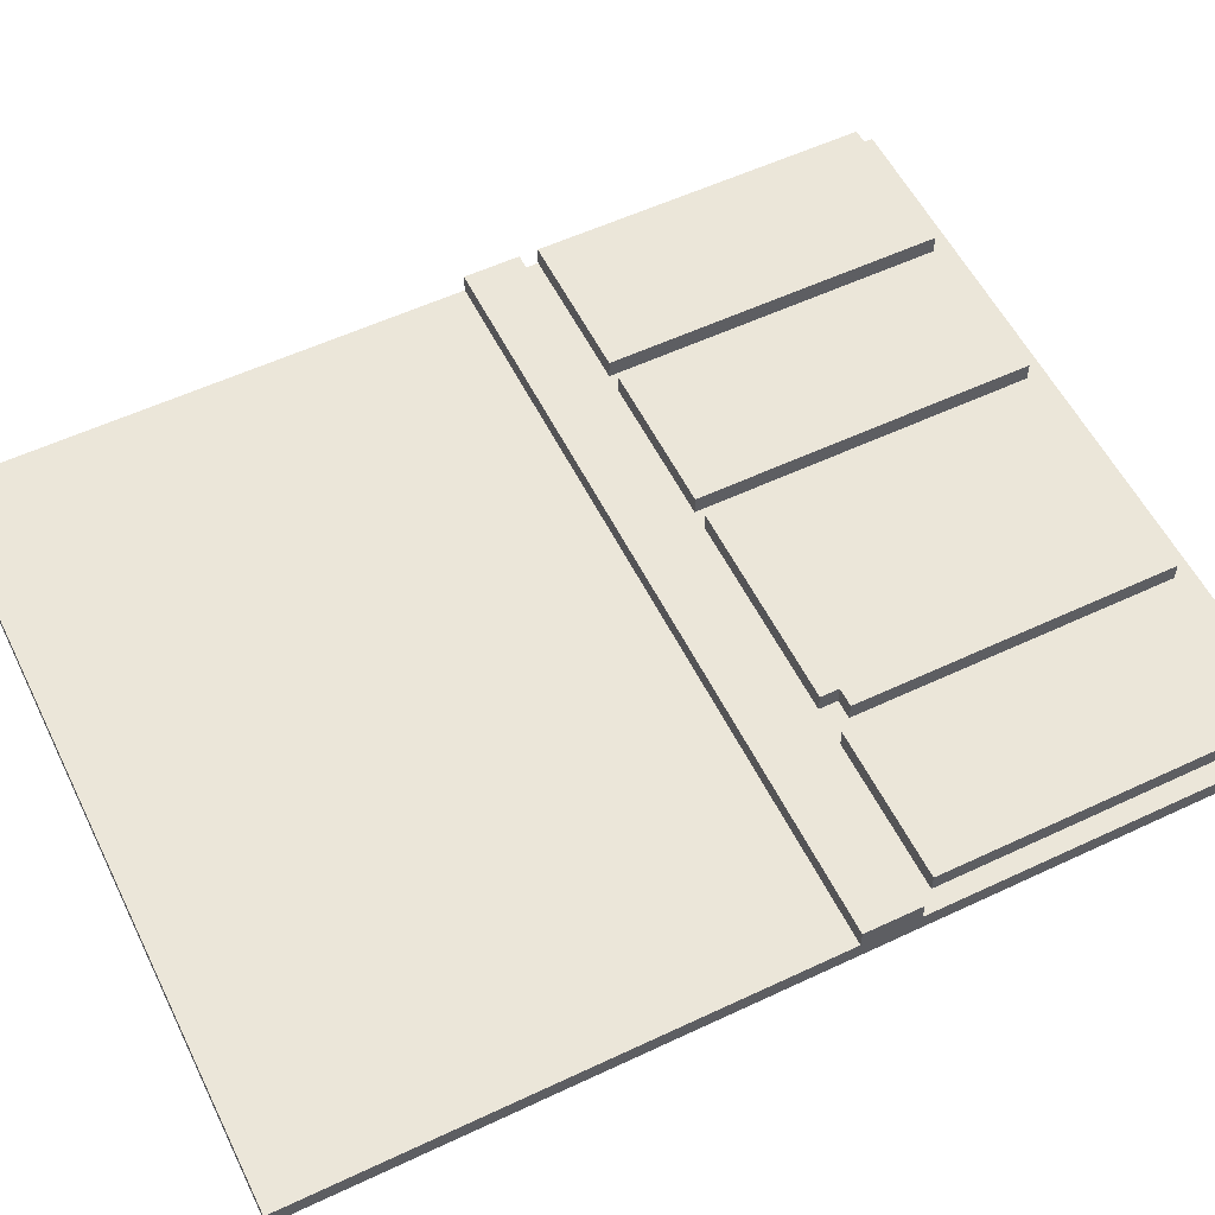
<metadata>
{"format":"obj","ext":"obj","renderer":"f3d","projection":"perspective","resolution":1024,"background":"white","views":[{"elev":56.2,"azim":-116.2,"up":"+Z"}]}
</metadata>
<code>
o
v -2 -2.5 0
v -2 -2.5 -0.1
v -2 -0.6 0
v -2 -0.6 -0.1
v -2 -0.5 0.1
v -2 -0.5 0
v -2 -0.5 -0.1
v -2 -0.4 0.1
v -2 -0.4 0
v -2 -0.3 0.1
v -2 -0.3 0
v -2 -0.2 0.1
v -2 -0.2 0
v -2 -0.2 -0.1
v -2 2.5 0
v -2 2.5 -0.1
v -1.9 -2.4 0.1
v -1.9 -2.4 0
v -1.9 -0.6 0.1
v -1.9 -0.6 0
v -1 -2.4 0.1
v -1 -2.4 0
v -1 -0.7 0.1
v -1 -0.7 0
v -0.9 -0.7 0.1
v -0.9 -0.7 0
v -0.9 -0.6 0.1
v -0.9 -0.6 0
v 0.3 -2.4 0.1
v 0.3 -2.4 0
v 0.3 -0.6 0.1
v 0.3 -0.6 0
v 1.2 -2.4 0.1
v 1.2 -2.4 0
v 1.2 -0.6 0.1
v 1.2 -0.6 0
v -1.1 -2.4 0.1
v -1.1 -2.4 0
v -1.1 -0.6 0.1
v -1.1 -0.6 0
v 0.2 -2.4 0.1
v 0.2 -2.4 0
v 0.2 -0.6 0.1
v 0.2 -0.6 0
v 1.1 -2.4 0.1
v 1.1 -2.4 0
v 1.1 -0.6 0.1
v 1.1 -0.6 0
v 2 -2.5 0
v 2 -2.5 -0.1
v 2 -2.4 0.1
v 2 -2.4 0
v 2 -0.6 0.1
v 2 -0.6 0
v 2 -0.6 -0.1
v 2 -0.5 0.1
v 2 -0.5 0
v 2 -0.5 -0.1
v 2 -0.4 0.1
v 2 -0.4 0
v 2 -0.3 0.1
v 2 -0.3 0
v 2 -0.2 0.1
v 2 -0.2 0
v 2 -0.2 -0.1
v 2 -0.1 0
v 2 -0.1 -0.1
v 2 2.2 0
v 2 2.2 -0.1
v 2 2.5 0
v 2 2.5 -0.1
v -2 -0.5 0.1
v -2 -0.4 0.1
v -2 -0.3 0.1
v -2 -0.2 0.1
v -1.9 -2.4 0.1
v -1.9 -0.6 0.1
v -1.8 -2.3 0.1
v -1.8 -0.7 0.1
v -1.7 -2.3 0.1
v -1.7 -2.2 0.1
v -1.7 -0.8 0.1
v -1.6 -2.3 0.1
v -1.6 -2.2 0.1
v -1.4 -0.4 0.1
v -1.4 -0.3 0.1
v -1.3 -2.2 0.1
v -1.3 -0.8 0.1
v -1.2 -2.3 0.1
v -1.2 -0.7 0.1
v -1.2 -0.4 0.1
v -1.2 -0.3 0.1
v -1.1 -2.4 0.1
v -1.1 -0.6 0.1
v -1 -2.4 0.1
v -1 -0.7 0.1
v -0.9 -2.3 0.1
v -0.9 -0.7 0.1
v -0.9 -0.6 0.1
v -0.8 -2.2 0.1
v -0.8 -0.8 0.1
v -0.8 -0.7 0.1
v -0.6 -2.3 0.1
v -0.6 -2.2 0.1
v -0.6 -0.8 0.1
v -0.6 -0.7 0.1
v -0.4 -2.3 0.1
v -0.4 -2.2 0.1
v -0.4 -2.1 0.1
v -0.4 -0.8 0.1
v -0.4 -0.7 0.1
v -0.3 -2.2 0.1
v -0.3 -2.1 0.1
v -0.3 -0.8 0.1
v -0.3 -0.7 0.1
v -0.3 -0.4 0.1
v -0.3 -0.3 0.1
v -0.2 -0.8 0.1
v -0.2 -0.7 0.1
v -0.2 -0.4 0.1
v -0.2 -0.3 0.1
v -0.1 -0.8 0.1
v -0.1 -0.7 0.1
v 2.384e-07 -2.2 0.1
v 2.384e-07 -0.8 0.1
v 0.1 -2.3 0.1
v 0.1 -0.7 0.1
v 0.2 -2.4 0.1
v 0.2 -0.6 0.1
v 0.2 -0.4 0.1
v 0.2 -0.3 0.1
v 0.3 -2.4 0.1
v 0.3 -0.6 0.1
v 0.3 -0.4 0.1
v 0.3 -0.3 0.1
v 0.4 -2.3 0.1
v 0.4 -0.7 0.1
v 0.4 -0.4 0.1
v 0.4 -0.3 0.1
v 0.5 -2.2 0.1
v 0.5 -0.8 0.1
v 0.5 -0.7 0.1
v 0.6 -2.2 0.1
v 0.6 -2.1 0.1
v 0.6 -0.4 0.1
v 0.6 -0.3 0.1
v 0.7 -2.2 0.1
v 0.7 -2.1 0.1
v 0.7 -0.8 0.1
v 0.7 -0.7 0.1
v 0.9 -2.2 0.1
v 0.9 -0.8 0.1
v 1 -2.3 0.1
v 1 -0.7 0.1
v 1.1 -2.4 0.1
v 1.1 -0.6 0.1
v 1.2 -2.4 0.1
v 1.2 -0.6 0.1
v 1.2 -0.4 0.1
v 1.2 -0.3 0.1
v 1.3 -2.3 0.1
v 1.3 -0.7 0.1
v 1.4 -2.2 0.1
v 1.4 -0.8 0.1
v 1.4 -0.7 0.1
v 1.5 -2.2 0.1
v 1.5 -2.1 0.1
v 1.5 -0.8 0.1
v 1.5 -0.7 0.1
v 1.5 -0.4 0.1
v 1.5 -0.3 0.1
v 1.6 -2.3 0.1
v 1.6 -2.2 0.1
v 1.6 -2.1 0.1
v 1.6 -0.4 0.1
v 1.6 -0.3 0.1
v 1.7 -0.8 0.1
v 1.7 -0.7 0.1
v 1.7 -0.4 0.1
v 1.7 -0.3 0.1
v 1.8 -2.3 0.1
v 1.8 -2.2 0.1
v 1.8 -0.8 0.1
v 1.8 -0.7 0.1
v 1.9 -2.3 0.1
v 1.9 -0.7 0.1
v 1.9 -0.5 0.1
v 1.9 -0.4 0.1
v 2 -2.4 0.1
v 2 -0.6 0.1
v 2 -0.5 0.1
v 2 -0.4 0.1
v 2 -0.3 0.1
v 2 -0.2 0.1
v -2 -2.5 0
v -2 -0.6 0
v -2 -0.5 0
v -2 -0.2 0
v -2 2.5 0
v -1.9 -2.4 0
v -1.9 -0.6 0
v -1.9 -0.1 0
v -1.9 2.2 0
v -1.8 2.384e-07 0
v -1.8 0.3 0
v -1.8 0.8 0
v -1.8 1.7 0
v -1.8 2.1 0
v -1.7 0.2 0
v -1.7 0.3 0
v -1.7 0.8 0
v -1.7 1.7 0
v -1.6 0.4 0
v -1.6 0.6 0
v -1.4 0.4 0
v -1.4 0.6 0
v -1.3 0.2 0
v -1.3 0.3 0
v -1.3 0.8 0
v -1.3 1.7 0
v -1.2 2.384e-07 0
v -1.2 0.3 0
v -1.2 0.8 0
v -1.2 1.7 0
v -1.2 2.1 0
v -1.1 -2.4 0
v -1.1 -0.6 0
v -1.1 -0.1 0
v -1.1 2.2 0
v -1 -2.4 0
v -1 -0.7 0
v -1 -0.1 0
v -1 2.2 0
v -0.9 -0.7 0
v -0.9 -0.6 0
v -0.9 2.384e-07 0
v -0.9 0.3 0
v -0.9 0.8 0
v -0.9 1.7 0
v -0.9 2.1 0
v -0.8 0.2 0
v -0.8 0.3 0
v -0.8 0.8 0
v -0.8 1.7 0
v -0.7 0.4 0
v -0.7 0.6 0
v -0.5 0.4 0
v -0.5 0.6 0
v -0.3 0.4 0
v -0.3 0.6 0
v -0.1 0.4 0
v -0.1 0.6 0
v 2.384e-07 0.2 0
v 2.384e-07 0.3 0
v 2.384e-07 0.8 0
v 2.384e-07 1.7 0
v 0.1 2.384e-07 0
v 0.1 0.3 0
v 0.1 0.8 0
v 0.1 1.7 0
v 0.1 2.1 0
v 0.2 -2.4 0
v 0.2 -0.6 0
v 0.2 -0.1 0
v 0.2 2.2 0
v 0.3 -2.4 0
v 0.3 -0.6 0
v 0.3 -0.1 0
v 0.3 2.2 0
v 0.4 2.384e-07 0
v 0.4 0.3 0
v 0.4 0.8 0
v 0.4 1.7 0
v 0.4 2.1 0
v 0.5 0.2 0
v 0.5 0.3 0
v 0.5 0.8 0
v 0.5 1.7 0
v 0.6 0.4 0
v 0.6 0.6 0
v 0.8 0.4 0
v 0.8 0.6 0
v 0.9 0.2 0
v 0.9 0.3 0
v 0.9 0.8 0
v 0.9 1.7 0
v 1 2.384e-07 0
v 1 0.3 0
v 1 0.8 0
v 1 1.7 0
v 1 2.1 0
v 1.1 -2.4 0
v 1.1 -0.6 0
v 1.1 -0.1 0
v 1.1 2.2 0
v 1.2 -2.4 0
v 1.2 -0.6 0
v 1.2 -0.1 0
v 1.2 2.2 0
v 1.3 2.384e-07 0
v 1.3 0.3 0
v 1.3 0.8 0
v 1.3 1.7 0
v 1.3 2.1 0
v 1.4 0.2 0
v 1.4 0.3 0
v 1.4 0.8 0
v 1.4 1.7 0
v 1.5 0.4 0
v 1.5 0.6 0
v 1.7 0.4 0
v 1.7 0.6 0
v 1.8 0.2 0
v 1.8 0.3 0
v 1.8 0.8 0
v 1.8 1.7 0
v 1.9 -0.5 0
v 1.9 2.384e-07 0
v 1.9 0.3 0
v 1.9 0.8 0
v 1.9 1.7 0
v 1.9 2.1 0
v 2 -2.5 0
v 2 -2.4 0
v 2 -0.6 0
v 2 -0.5 0
v 2 -0.2 0
v 2 -0.1 0
v 2 2.2 0
v 2 2.5 0
v -2 -2.5 -0.1
v -2 -0.6 -0.1
v -2 -0.5 -0.1
v -2 -0.2 -0.1
v -2 2.5 -0.1
v -1.9 -0.1 -0.1
v -1.9 2.2 -0.1
v -1.8 2.384e-07 -0.1
v -1.8 0.3 -0.1
v -1.8 0.8 -0.1
v -1.8 1.7 -0.1
v -1.8 2.1 -0.1
v -1.7 0.2 -0.1
v -1.7 0.3 -0.1
v -1.7 0.8 -0.1
v -1.7 1.7 -0.1
v -1.6 0.4 -0.1
v -1.6 0.6 -0.1
v -1.4 0.4 -0.1
v -1.4 0.6 -0.1
v -1.3 0.2 -0.1
v -1.3 0.3 -0.1
v -1.3 0.8 -0.1
v -1.3 1.7 -0.1
v -1.2 2.384e-07 -0.1
v -1.2 0.3 -0.1
v -1.2 0.8 -0.1
v -1.2 1.7 -0.1
v -1.2 2.1 -0.1
v -1.1 -0.1 -0.1
v -1.1 2.2 -0.1
v -1 -0.1 -0.1
v -1 2.2 -0.1
v -0.9 2.384e-07 -0.1
v -0.9 0.3 -0.1
v -0.9 0.8 -0.1
v -0.9 1.7 -0.1
v -0.9 2.1 -0.1
v -0.8 0.2 -0.1
v -0.8 0.3 -0.1
v -0.8 0.8 -0.1
v -0.8 1.7 -0.1
v -0.7 0.4 -0.1
v -0.7 0.6 -0.1
v -0.5 0.4 -0.1
v -0.5 0.6 -0.1
v -0.3 0.4 -0.1
v -0.3 0.6 -0.1
v -0.1 0.4 -0.1
v -0.1 0.6 -0.1
v 2.384e-07 0.2 -0.1
v 2.384e-07 0.3 -0.1
v 2.384e-07 0.8 -0.1
v 2.384e-07 1.7 -0.1
v 0.1 2.384e-07 -0.1
v 0.1 0.3 -0.1
v 0.1 0.8 -0.1
v 0.1 1.7 -0.1
v 0.1 2.1 -0.1
v 0.2 -0.1 -0.1
v 0.2 2.2 -0.1
v 0.3 -0.1 -0.1
v 0.3 2.2 -0.1
v 0.4 2.384e-07 -0.1
v 0.4 0.3 -0.1
v 0.4 0.8 -0.1
v 0.4 1.7 -0.1
v 0.4 2.1 -0.1
v 0.5 0.2 -0.1
v 0.5 0.3 -0.1
v 0.5 0.8 -0.1
v 0.5 1.7 -0.1
v 0.6 0.4 -0.1
v 0.6 0.6 -0.1
v 0.8 0.4 -0.1
v 0.8 0.6 -0.1
v 0.9 0.2 -0.1
v 0.9 0.3 -0.1
v 0.9 0.8 -0.1
v 0.9 1.7 -0.1
v 1 2.384e-07 -0.1
v 1 0.3 -0.1
v 1 0.8 -0.1
v 1 1.7 -0.1
v 1 2.1 -0.1
v 1.1 -0.1 -0.1
v 1.1 2.2 -0.1
v 1.2 -0.1 -0.1
v 1.2 2.2 -0.1
v 1.3 2.384e-07 -0.1
v 1.3 0.3 -0.1
v 1.3 0.8 -0.1
v 1.3 1.7 -0.1
v 1.3 2.1 -0.1
v 1.4 0.2 -0.1
v 1.4 0.3 -0.1
v 1.4 0.8 -0.1
v 1.4 1.7 -0.1
v 1.5 0.4 -0.1
v 1.5 0.6 -0.1
v 1.7 0.4 -0.1
v 1.7 0.6 -0.1
v 1.8 0.2 -0.1
v 1.8 0.3 -0.1
v 1.8 0.8 -0.1
v 1.8 1.7 -0.1
v 1.9 2.384e-07 -0.1
v 1.9 0.3 -0.1
v 1.9 0.8 -0.1
v 1.9 1.7 -0.1
v 1.9 2.1 -0.1
v 2 -2.5 -0.1
v 2 -0.6 -0.1
v 2 -0.5 -0.1
v 2 -0.2 -0.1
v 2 -0.1 -0.1
v 2 2.2 -0.1
v 2 2.5 -0.1
v -2 -2.5 0
v 2 -2.5 0
v -2 -2.5 -0.1
v 2 -2.5 -0.1
v -1.9 -2.4 0.1
v -1.1 -2.4 0.1
v -1 -2.4 0.1
v 0.2 -2.4 0.1
v 0.3 -2.4 0.1
v 1.1 -2.4 0.1
v 1.2 -2.4 0.1
v 2 -2.4 0.1
v -1.9 -2.4 0
v -1.1 -2.4 0
v -1 -2.4 0
v 0.2 -2.4 0
v 0.3 -2.4 0
v 1.1 -2.4 0
v 1.2 -2.4 0
v 2 -2.4 0
v -2 -0.5 0.1
v 1.9 -0.5 0.1
v 2 -0.5 0.1
v -2 -0.5 0
v 1.9 -0.5 0
v 2 -0.5 0
v -1 -0.7 0.1
v -0.9 -0.7 0.1
v -1 -0.7 0
v -0.9 -0.7 0
v -1.9 -0.6 0.1
v -1.1 -0.6 0.1
v -0.9 -0.6 0.1
v 0.2 -0.6 0.1
v 0.3 -0.6 0.1
v 1.1 -0.6 0.1
v 1.2 -0.6 0.1
v 2 -0.6 0.1
v -1.9 -0.6 0
v -1.1 -0.6 0
v -0.9 -0.6 0
v 0.2 -0.6 0
v 0.3 -0.6 0
v 1.1 -0.6 0
v 1.2 -0.6 0
v 2 -0.6 0
v -2 -0.2 0.1
v 2 -0.2 0.1
v -2 -0.2 0
v 2 -0.2 0
v -2 2.5 0
v 2 2.5 0
v -2 2.5 -0.1
v 2 2.5 -0.1
f 3 2 1
f 4 2 3
f 6 4 3
f 7 4 6
f 8 6 5
f 9 7 6
f 9 6 8
f 10 9 8
f 11 7 9
f 11 9 10
f 12 11 10
f 13 7 11
f 13 11 12
f 14 7 13
f 15 14 13
f 16 14 15
f 19 18 17
f 20 18 19
f 23 22 21
f 24 22 23
f 27 26 25
f 28 26 27
f 31 30 29
f 32 30 31
f 35 34 33
f 36 34 35
f 37 38 39
f 39 38 40
f 41 42 43
f 43 42 44
f 45 46 47
f 47 46 48
f 49 50 52
f 51 52 53
f 52 50 54
f 53 52 54
f 54 50 55
f 54 55 57
f 57 55 58
f 56 57 59
f 57 58 59
f 59 58 60
f 59 60 61
f 60 58 62
f 61 60 62
f 61 62 63
f 62 58 64
f 63 62 64
f 64 58 65
f 64 65 66
f 66 65 67
f 66 67 68
f 68 67 69
f 68 69 70
f 70 69 71
f 78 77 76
f 79 77 78
f 80 78 76
f 80 79 78
f 81 79 80
f 82 79 81
f 83 80 76
f 83 81 80
f 84 82 81
f 84 81 83
f 85 73 72
f 85 74 73
f 86 75 74
f 86 74 85
f 87 82 84
f 87 84 83
f 88 79 82
f 88 82 87
f 89 87 83
f 89 83 76
f 89 88 87
f 90 77 79
f 90 88 89
f 90 79 88
f 91 86 85
f 91 85 72
f 92 75 86
f 92 86 91
f 93 90 89
f 93 89 76
f 94 77 90
f 94 90 93
f 97 96 95
f 98 96 97
f 100 98 97
f 101 98 100
f 102 99 98
f 102 98 101
f 103 97 95
f 103 100 97
f 104 101 100
f 104 100 103
f 105 102 101
f 105 101 104
f 106 99 102
f 106 102 105
f 107 103 95
f 107 104 103
f 108 105 104
f 108 104 107
f 109 105 108
f 110 106 105
f 110 105 109
f 111 99 106
f 111 106 110
f 112 109 108
f 112 108 107
f 113 110 109
f 113 109 112
f 114 111 110
f 114 110 113
f 115 99 111
f 115 111 114
f 116 91 72
f 116 92 91
f 117 75 92
f 117 92 116
f 118 115 114
f 118 113 112
f 118 114 113
f 119 99 115
f 119 115 118
f 120 116 72
f 120 117 116
f 121 75 117
f 121 117 120
f 122 118 112
f 122 119 118
f 123 99 119
f 123 119 122
f 124 122 112
f 124 112 107
f 125 123 122
f 125 122 124
f 126 107 95
f 126 124 107
f 126 125 124
f 127 99 123
f 127 125 126
f 127 123 125
f 128 126 95
f 128 127 126
f 129 99 127
f 129 127 128
f 130 120 72
f 130 121 120
f 131 75 121
f 131 121 130
f 134 130 72
f 134 131 130
f 135 75 131
f 135 131 134
f 136 133 132
f 137 133 136
f 138 134 72
f 138 135 134
f 139 75 135
f 139 135 138
f 140 137 136
f 141 137 140
f 142 133 137
f 142 137 141
f 143 141 140
f 143 140 136
f 144 141 143
f 145 138 72
f 145 139 138
f 146 75 139
f 146 139 145
f 147 144 143
f 147 143 136
f 148 141 144
f 148 144 147
f 149 142 141
f 149 141 148
f 150 133 142
f 150 142 149
f 151 147 136
f 151 149 148
f 151 148 147
f 152 150 149
f 152 149 151
f 153 151 136
f 153 136 132
f 153 152 151
f 154 133 150
f 154 152 153
f 154 150 152
f 155 153 132
f 155 154 153
f 156 133 154
f 156 154 155
f 159 145 72
f 159 146 145
f 160 75 146
f 160 146 159
f 161 158 157
f 162 158 161
f 163 162 161
f 164 162 163
f 165 158 162
f 165 162 164
f 166 164 163
f 166 163 161
f 167 164 166
f 168 165 164
f 168 164 167
f 169 158 165
f 169 165 168
f 170 159 72
f 170 160 159
f 171 75 160
f 171 160 170
f 172 161 157
f 172 166 161
f 173 167 166
f 173 166 172
f 174 168 167
f 174 167 173
f 175 170 72
f 175 171 170
f 176 75 171
f 176 171 175
f 177 168 174
f 177 169 168
f 177 174 173
f 178 158 169
f 178 169 177
f 179 176 175
f 179 175 72
f 180 75 176
f 180 176 179
f 181 173 172
f 181 172 157
f 182 177 173
f 182 173 181
f 183 178 177
f 183 177 182
f 184 158 178
f 184 178 183
f 185 181 157
f 185 183 182
f 185 184 183
f 185 182 181
f 186 158 184
f 186 184 185
f 187 179 72
f 188 180 179
f 188 179 187
f 189 185 157
f 189 186 185
f 190 158 186
f 190 186 189
f 191 188 187
f 192 180 188
f 192 188 191
f 193 75 180
f 193 180 192
f 194 75 193
f 200 196 195
f 201 197 196
f 201 196 200
f 202 199 198
f 203 199 202
f 204 203 202
f 205 203 204
f 206 203 205
f 207 203 206
f 208 203 207
f 209 205 204
f 210 206 205
f 210 205 209
f 211 207 206
f 211 206 210
f 212 208 207
f 212 207 211
f 213 210 209
f 213 211 210
f 213 212 211
f 214 212 213
f 215 213 209
f 215 214 213
f 216 212 214
f 216 214 215
f 217 209 204
f 217 215 209
f 217 216 215
f 218 216 217
f 219 212 216
f 219 216 218
f 220 208 212
f 220 212 219
f 221 204 202
f 221 218 217
f 221 217 204
f 222 219 218
f 222 218 221
f 223 220 219
f 223 219 222
f 224 208 220
f 224 220 223
f 225 203 208
f 225 208 224
f 226 200 195
f 227 197 201
f 228 202 198
f 228 223 222
f 228 224 223
f 228 222 221
f 228 225 224
f 228 221 202
f 229 203 225
f 229 225 228
f 229 199 203
f 230 226 195
f 230 227 226
f 231 227 230
f 232 228 198
f 232 229 228
f 233 199 229
f 233 229 232
f 234 227 231
f 235 197 227
f 235 227 234
f 236 233 232
f 237 233 236
f 238 233 237
f 239 233 238
f 240 233 239
f 241 237 236
f 242 238 237
f 242 237 241
f 243 239 238
f 243 238 242
f 244 240 239
f 244 239 243
f 245 243 242
f 245 242 241
f 245 244 243
f 246 244 245
f 247 245 241
f 247 246 245
f 248 244 246
f 248 246 247
f 249 247 241
f 249 248 247
f 250 244 248
f 250 248 249
f 251 249 241
f 251 250 249
f 252 244 250
f 252 250 251
f 253 241 236
f 253 251 241
f 253 252 251
f 254 252 253
f 255 244 252
f 255 252 254
f 256 240 244
f 256 244 255
f 257 236 232
f 257 254 253
f 257 253 236
f 258 255 254
f 258 254 257
f 259 256 255
f 259 255 258
f 260 240 256
f 260 256 259
f 261 233 240
f 261 240 260
f 262 230 195
f 263 197 235
f 264 232 198
f 264 260 259
f 264 259 258
f 264 257 232
f 264 261 260
f 264 258 257
f 265 199 233
f 265 261 264
f 265 233 261
f 266 263 262
f 266 262 195
f 267 197 263
f 267 263 266
f 268 264 198
f 268 265 264
f 269 199 265
f 269 265 268
f 270 269 268
f 271 269 270
f 272 269 271
f 273 269 272
f 274 269 273
f 275 271 270
f 276 272 271
f 276 271 275
f 277 273 272
f 277 272 276
f 278 274 273
f 278 273 277
f 279 276 275
f 279 277 276
f 279 278 277
f 280 278 279
f 281 279 275
f 281 280 279
f 282 278 280
f 282 280 281
f 283 275 270
f 283 281 275
f 283 282 281
f 284 282 283
f 285 278 282
f 285 282 284
f 286 274 278
f 286 278 285
f 287 270 268
f 287 284 283
f 287 283 270
f 288 285 284
f 288 284 287
f 289 286 285
f 289 285 288
f 290 274 286
f 290 286 289
f 291 269 274
f 291 274 290
f 292 266 195
f 293 197 267
f 294 268 198
f 294 289 288
f 294 290 289
f 294 288 287
f 294 291 290
f 294 287 268
f 295 199 269
f 295 291 294
f 295 269 291
f 296 293 292
f 296 292 195
f 297 197 293
f 297 293 296
f 298 295 294
f 298 294 198
f 299 199 295
f 299 295 298
f 300 299 298
f 301 299 300
f 302 299 301
f 303 299 302
f 304 299 303
f 305 301 300
f 306 302 301
f 306 301 305
f 307 303 302
f 307 302 306
f 308 304 303
f 308 303 307
f 309 306 305
f 309 307 306
f 309 308 307
f 310 308 309
f 311 309 305
f 311 310 309
f 312 308 310
f 312 310 311
f 313 305 300
f 313 311 305
f 313 312 311
f 314 312 313
f 315 308 312
f 315 312 314
f 316 304 308
f 316 308 315
f 317 197 297
f 318 300 298
f 318 314 313
f 318 313 300
f 319 315 314
f 319 314 318
f 320 316 315
f 320 315 319
f 321 304 316
f 321 316 320
f 322 299 304
f 322 304 321
f 323 296 195
f 324 296 323
f 325 317 297
f 326 317 325
f 327 298 198
f 328 320 319
f 328 298 327
f 328 321 320
f 328 319 318
f 328 318 298
f 328 322 321
f 329 199 299
f 329 322 328
f 329 299 322
f 330 199 329
f 334 335 336
f 336 335 337
f 336 337 338
f 338 337 339
f 339 337 340
f 340 337 341
f 341 337 342
f 338 339 343
f 339 340 344
f 343 339 344
f 340 341 345
f 344 340 345
f 341 342 346
f 345 341 346
f 343 344 347
f 344 345 347
f 345 346 347
f 347 346 348
f 343 347 349
f 347 348 349
f 348 346 350
f 349 348 350
f 338 343 351
f 343 349 351
f 349 350 351
f 351 350 352
f 350 346 353
f 352 350 353
f 346 342 354
f 353 346 354
f 336 338 355
f 351 352 355
f 338 351 355
f 352 353 356
f 355 352 356
f 353 354 357
f 356 353 357
f 354 342 358
f 357 354 358
f 342 337 359
f 358 342 359
f 334 336 360
f 356 357 360
f 358 359 360
f 336 355 360
f 355 356 360
f 357 358 360
f 359 337 361
f 360 359 361
f 337 335 361
f 334 360 362
f 360 361 362
f 361 335 363
f 362 361 363
f 362 363 364
f 364 363 365
f 365 363 366
f 366 363 367
f 367 363 368
f 364 365 369
f 365 366 370
f 369 365 370
f 366 367 371
f 370 366 371
f 367 368 372
f 371 367 372
f 369 370 373
f 370 371 373
f 371 372 373
f 373 372 374
f 369 373 375
f 373 374 375
f 374 372 376
f 375 374 376
f 369 375 377
f 375 376 377
f 376 372 378
f 377 376 378
f 369 377 379
f 377 378 379
f 378 372 380
f 379 378 380
f 364 369 381
f 369 379 381
f 379 380 381
f 381 380 382
f 380 372 383
f 382 380 383
f 372 368 384
f 383 372 384
f 362 364 385
f 381 382 385
f 364 381 385
f 382 383 386
f 385 382 386
f 383 384 387
f 386 383 387
f 384 368 388
f 387 384 388
f 368 363 389
f 388 368 389
f 334 362 390
f 386 387 390
f 388 389 390
f 362 385 390
f 385 386 390
f 387 388 390
f 389 363 391
f 390 389 391
f 363 335 391
f 334 390 392
f 390 391 392
f 391 335 393
f 392 391 393
f 392 393 394
f 394 393 395
f 395 393 396
f 396 393 397
f 397 393 398
f 394 395 399
f 395 396 400
f 399 395 400
f 396 397 401
f 400 396 401
f 397 398 402
f 401 397 402
f 399 400 403
f 400 401 403
f 401 402 403
f 403 402 404
f 399 403 405
f 403 404 405
f 404 402 406
f 405 404 406
f 394 399 407
f 399 405 407
f 405 406 407
f 407 406 408
f 406 402 409
f 408 406 409
f 402 398 410
f 409 402 410
f 392 394 411
f 407 408 411
f 394 407 411
f 408 409 412
f 411 408 412
f 409 410 413
f 412 409 413
f 410 398 414
f 413 410 414
f 398 393 415
f 414 398 415
f 334 392 416
f 412 413 416
f 414 415 416
f 392 411 416
f 411 412 416
f 413 414 416
f 415 393 417
f 416 415 417
f 393 335 417
f 334 416 418
f 416 417 418
f 417 335 419
f 418 417 419
f 418 419 420
f 420 419 421
f 421 419 422
f 422 419 423
f 423 419 424
f 420 421 425
f 421 422 426
f 425 421 426
f 422 423 427
f 426 422 427
f 423 424 428
f 427 423 428
f 425 426 429
f 426 427 429
f 427 428 429
f 429 428 430
f 425 429 431
f 429 430 431
f 430 428 432
f 431 430 432
f 420 425 433
f 425 431 433
f 431 432 433
f 433 432 434
f 432 428 435
f 434 432 435
f 428 424 436
f 435 428 436
f 418 420 437
f 433 434 437
f 420 433 437
f 434 435 438
f 437 434 438
f 435 436 439
f 438 435 439
f 436 424 440
f 439 436 440
f 424 419 441
f 440 424 441
f 331 332 442
f 332 333 443
f 442 332 443
f 333 334 444
f 443 333 444
f 334 418 445
f 444 334 445
f 438 439 446
f 445 418 446
f 439 440 446
f 440 441 446
f 418 437 446
f 437 438 446
f 441 419 447
f 446 441 447
f 419 335 447
f 447 335 448
f 451 450 449
f 452 450 451
f 461 454 453
f 462 454 461
f 463 456 455
f 464 456 463
f 465 458 457
f 466 458 465
f 467 460 459
f 468 460 467
f 472 470 469
f 473 471 470
f 473 470 472
f 474 471 473
f 475 476 477
f 477 476 478
f 479 480 487
f 487 480 488
f 481 482 489
f 489 482 490
f 483 484 491
f 491 484 492
f 485 486 493
f 493 486 494
f 495 496 497
f 497 496 498
f 499 500 501
f 501 500 502

</code>
